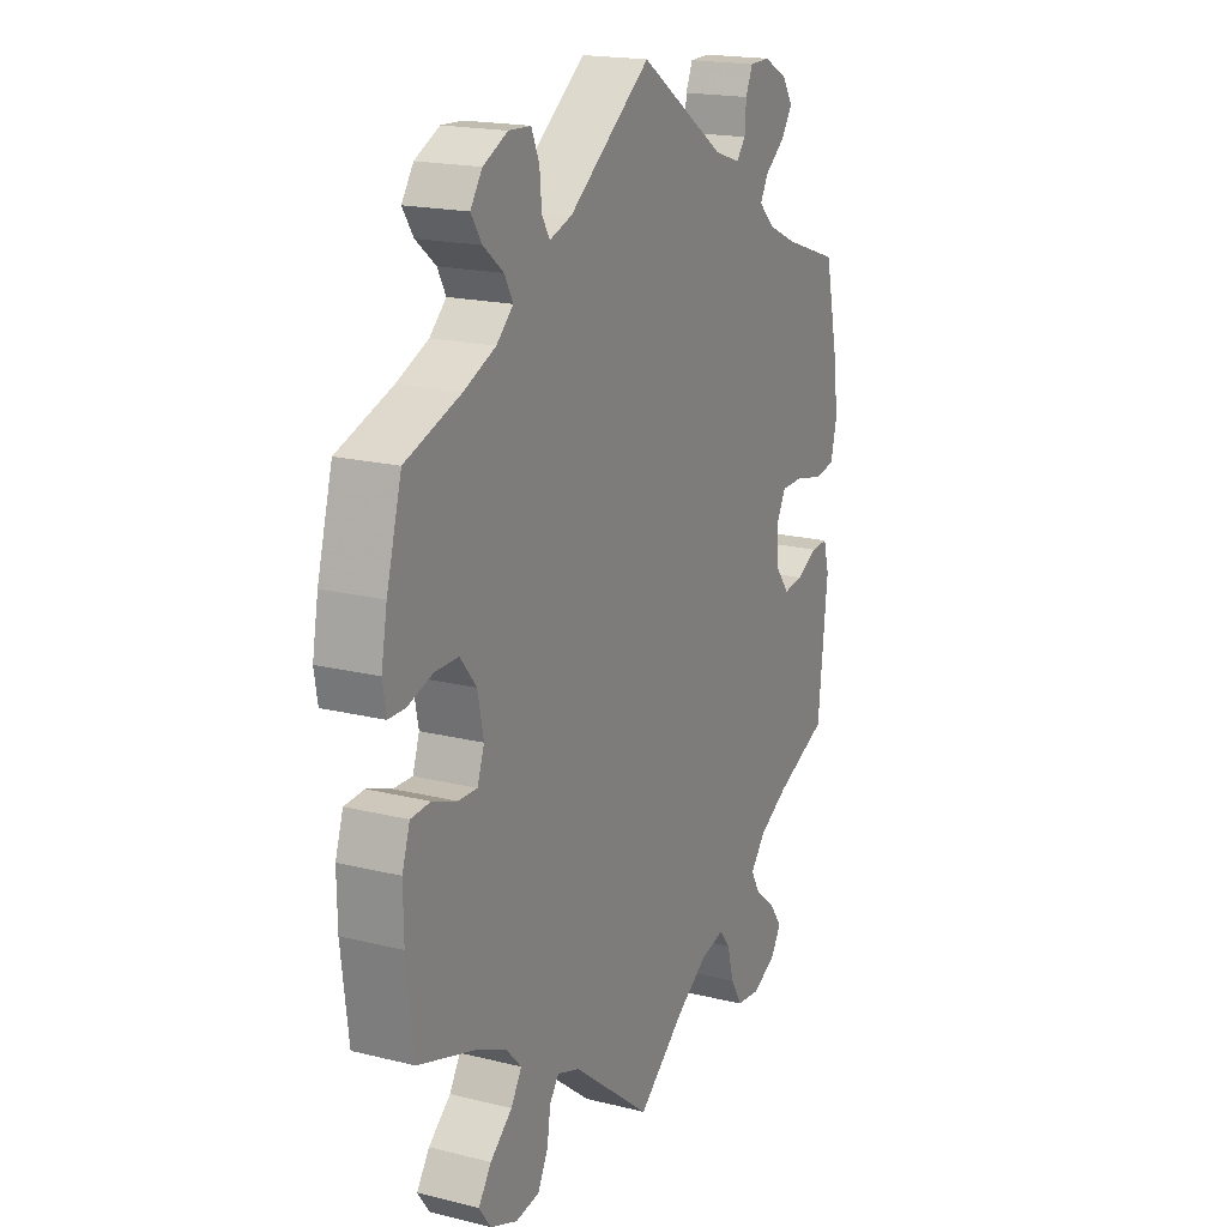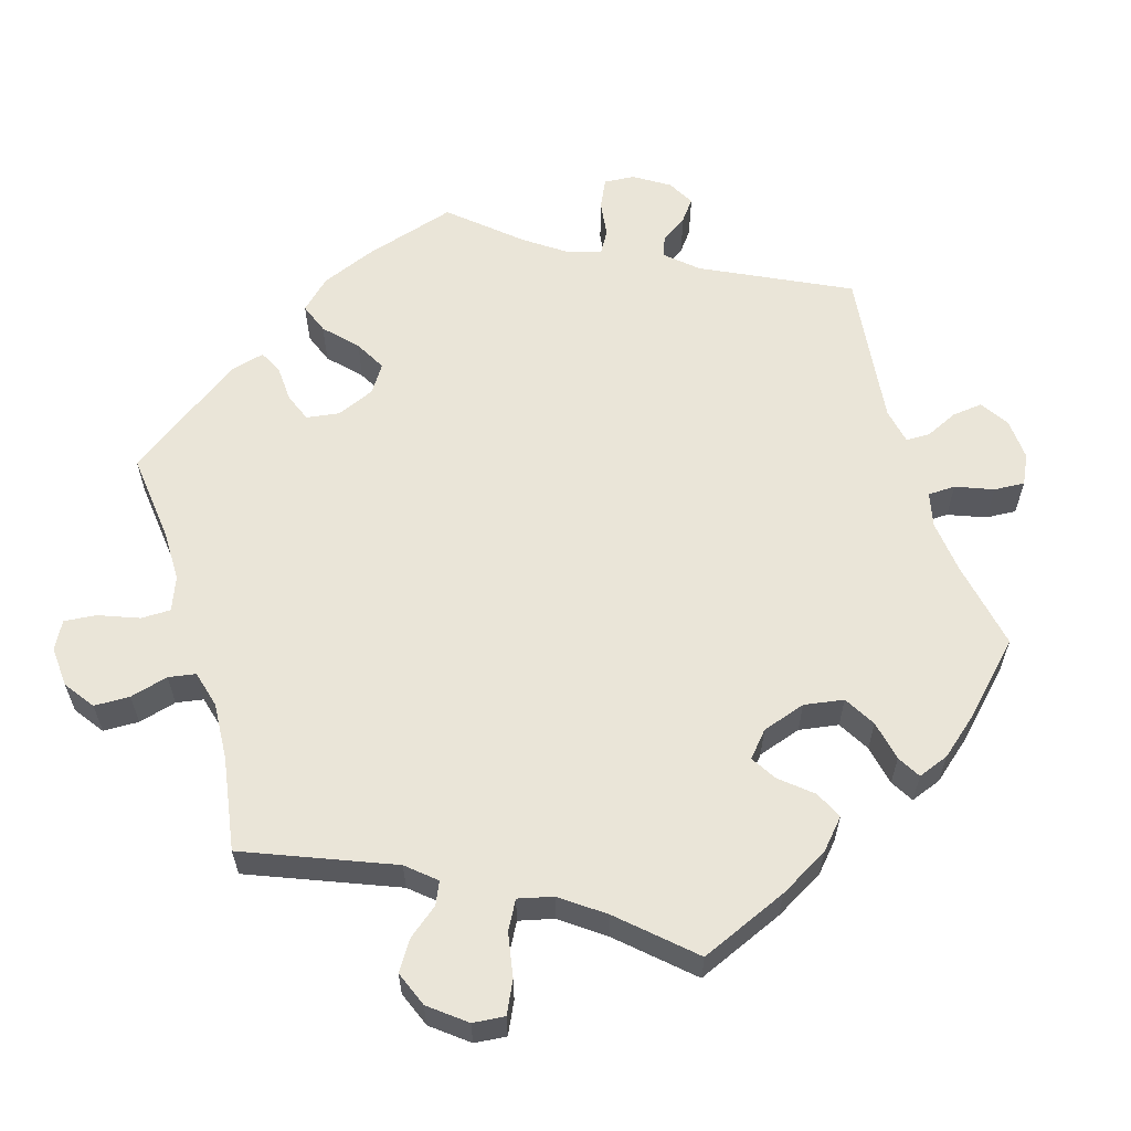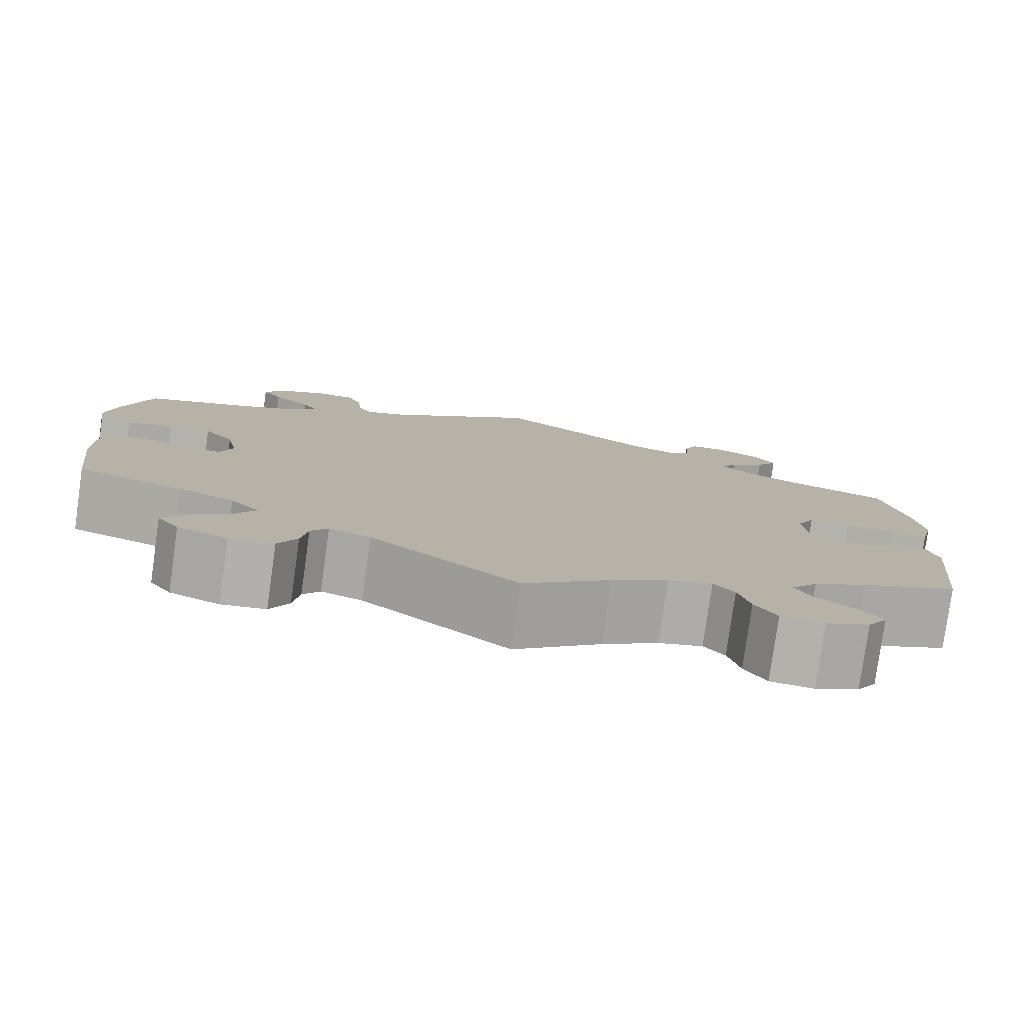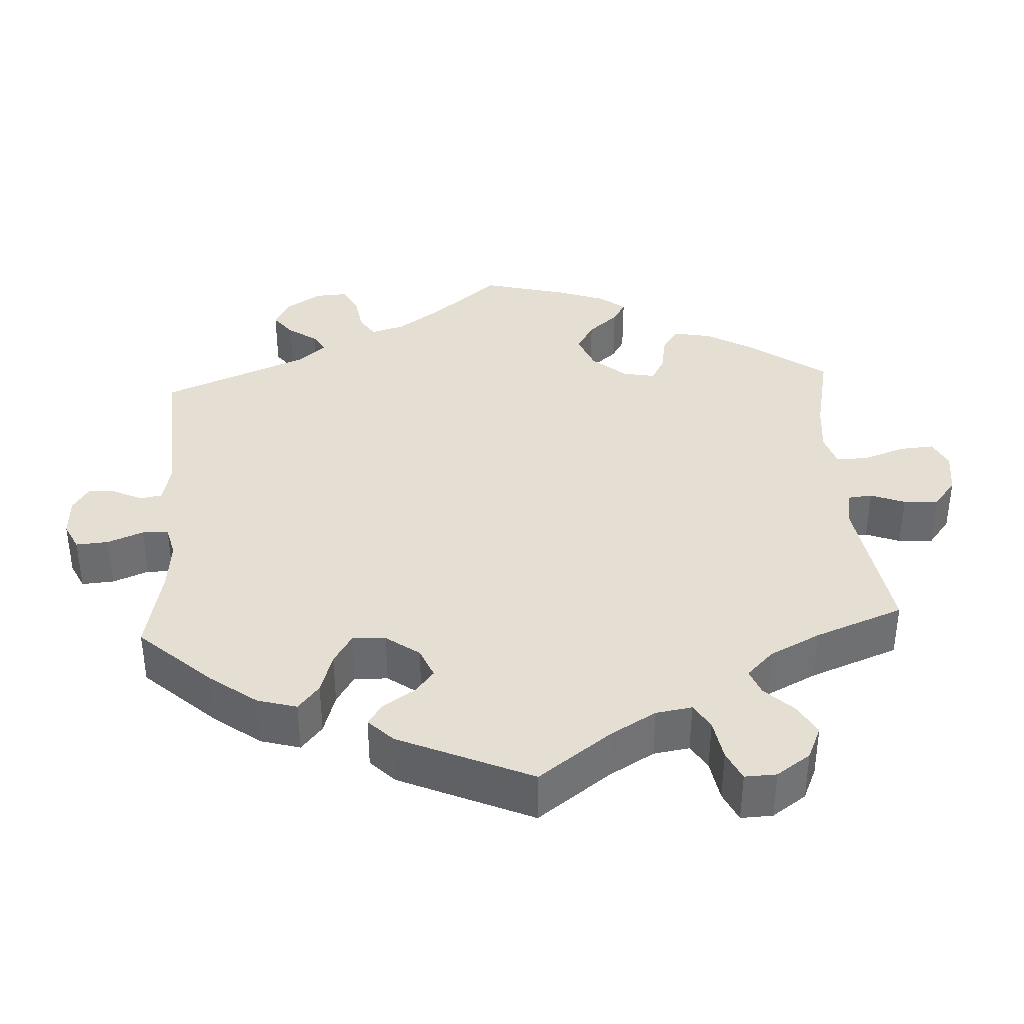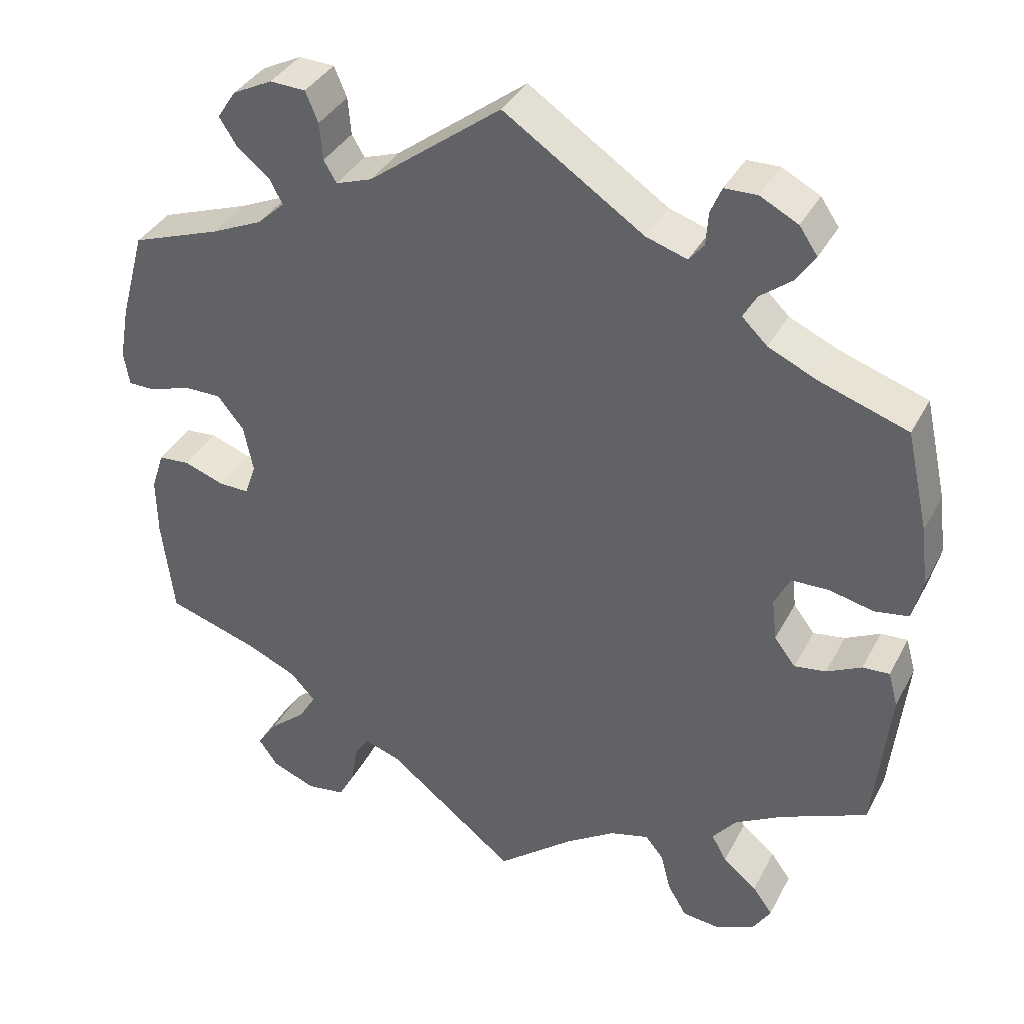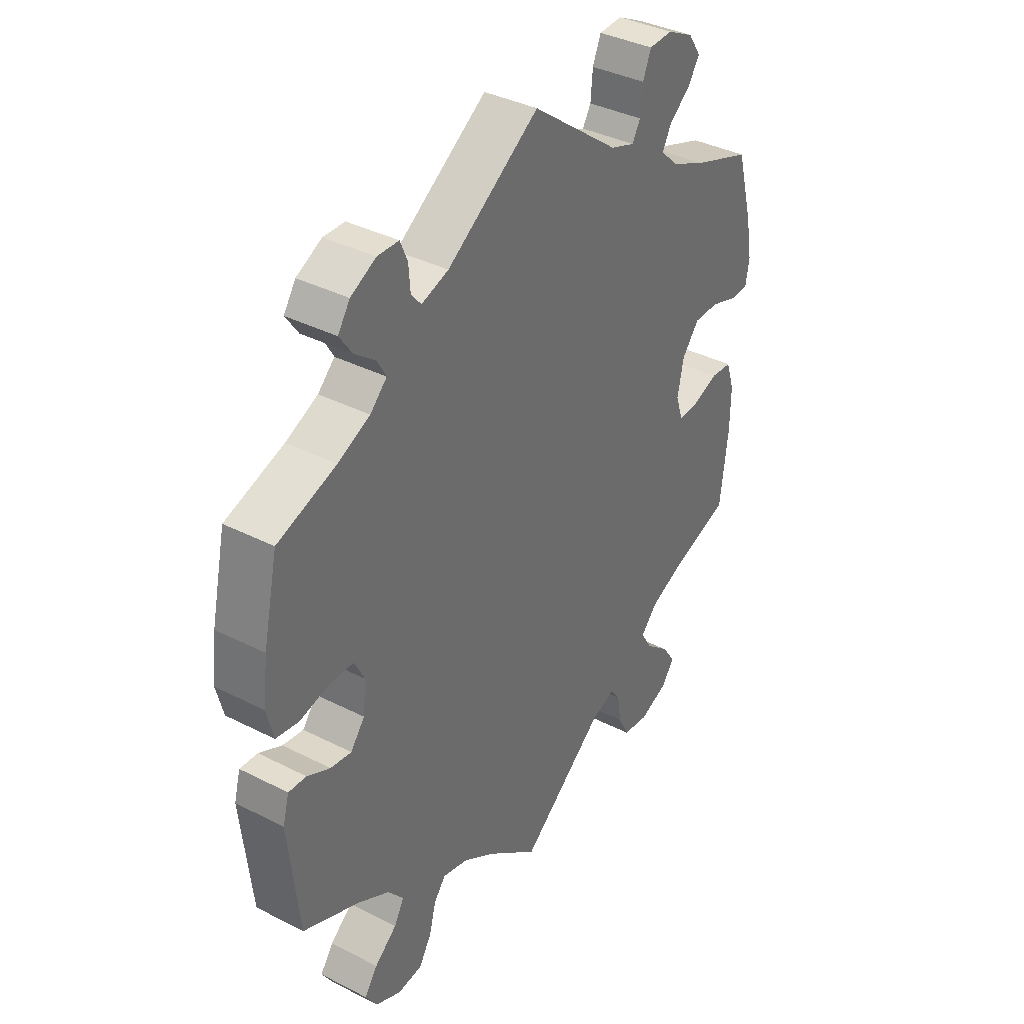
<metadata>
{"format":"obj","ext":"obj","renderer":"f3d","projection":"perspective","resolution":1024,"background":"white","views":[{"elev":18.4,"azim":-64.3,"up":"+Z"},{"elev":59.6,"azim":-136.6,"up":"+Y"},{"elev":-79.4,"azim":-8.0,"up":"+Z"},{"elev":36.9,"azim":116.7,"up":"+Y"},{"elev":36.5,"azim":25.0,"up":"+Z"},{"elev":37.3,"azim":123.3,"up":"+Z"}]}
</metadata>
<code>
v 0.392 0.07 -0.336
v 0.332 0.07 -0.37
v 0.302 0.07 -0.407
v 0.321 0.07 -0.441
v 0.364 0.07 -0.476
v 0.389 0.07 -0.511
v 0.367 0.07 -0.546
v 0.318 0.07 -0.569
v 0.27 0.07 -0.564
v 0.246 0.07 -0.524
v 0.233 0.07 -0.474
v 0.21 0.07 -0.446
v 0.161 0.07 -0.459
v 0.098 0.07 -0.5
v 0.001 0.07 -0.578
v -0.161 0.07 -0.45
v -0.207 0.07 -0.434
v -0.226 0.07 -0.46
v -0.233 0.07 -0.508
v -0.254 0.07 -0.549
v -0.303 0.07 -0.556
v -0.358 0.07 -0.534
v -0.382 0.07 -0.5
v -0.356 0.07 -0.462
v -0.311 0.07 -0.424
v -0.289 0.07 -0.388
v -0.321 0.07 -0.354
v -0.384 0.07 -0.326
v -0.5 0.07 -0.289
v -0.515 0.07 -0.165
v -0.516 0.07 -0.091
v -0.5 0.07 -0.042
v -0.46 0.07 -0.039
v -0.41 0.07 -0.057
v -0.371 0.07 -0.058
v -0.357 0.07 -0.017
v -0.369 0.07 0.042
v -0.402 0.07 0.083
v -0.45 0.07 0.083
v -0.501 0.07 0.066
v -0.536 0.07 0.066
v -0.543 0.07 0.109
v -0.531 0.07 0.176
v -0.5 0.07 0.289
v -0.387 0.07 0.329
v -0.322 0.07 0.358
v -0.288 0.07 0.39
v -0.305 0.07 0.422
v -0.346 0.07 0.455
v -0.368 0.07 0.489
v -0.344 0.07 0.525
v -0.294 0.07 0.55
v -0.249 0.07 0.548
v -0.233 0.07 0.51
v -0.229 0.07 0.463
v -0.213 0.07 0.436
v -0.167 0.07 0.452
v 0 0.07 0.578
v 0.176 0.07 0.46
v 0.228 0.07 0.443
v 0.247 0.07 0.466
v 0.25 0.07 0.508
v 0.264 0.07 0.541
v 0.305 0.07 0.542
v 0.353 0.07 0.517
v 0.376 0.07 0.483
v 0.352 0.07 0.448
v 0.312 0.07 0.417
v 0.295 0.07 0.387
v 0.327 0.07 0.356
v 0.388 0.07 0.328
v 0.5 0.07 0.29
v 0.528 0.07 0.164
v 0.537 0.07 0.089
v 0.524 0.07 0.037
v 0.481 0.07 0.03
v 0.425 0.07 0.043
v 0.378 0.07 0.042
v 0.358 0.07 0.003
v 0.364 0.07 -0.051
v 0.391 0.07 -0.086
v 0.431 0.07 -0.08
v 0.475 0.07 -0.058
v 0.509 0.07 -0.056
v 0.521 0.07 -0.1
v 0.501 0.07 -0.289
v 0.392 0 -0.336
v 0.332 0 -0.37
v 0.302 0 -0.407
v 0.321 0 -0.441
v 0.364 0 -0.476
v 0.389 0 -0.511
v 0.367 0 -0.546
v 0.318 0 -0.569
v 0.27 0 -0.564
v 0.246 0 -0.524
v 0.233 0 -0.474
v 0.21 0 -0.446
v 0.161 0 -0.459
v 0.098 0 -0.5
v 0.001 0 -0.578
v -0.161 0 -0.45
v -0.207 0 -0.434
v -0.226 0 -0.46
v -0.233 0 -0.508
v -0.254 0 -0.549
v -0.303 0 -0.556
v -0.358 0 -0.534
v -0.382 0 -0.5
v -0.356 0 -0.462
v -0.311 0 -0.424
v -0.289 0 -0.388
v -0.321 0 -0.354
v -0.384 0 -0.326
v -0.5 0 -0.289
v -0.515 0 -0.165
v -0.516 0 -0.091
v -0.5 0 -0.042
v -0.46 0 -0.039
v -0.41 0 -0.057
v -0.371 0 -0.058
v -0.357 0 -0.017
v -0.369 0 0.042
v -0.402 0 0.083
v -0.45 0 0.083
v -0.501 0 0.066
v -0.536 0 0.066
v -0.543 0 0.109
v -0.531 0 0.176
v -0.5 0 0.289
v -0.387 0 0.329
v -0.322 0 0.358
v -0.288 0 0.39
v -0.305 0 0.422
v -0.346 0 0.455
v -0.368 0 0.489
v -0.344 0 0.525
v -0.294 0 0.55
v -0.249 0 0.548
v -0.233 0 0.51
v -0.229 0 0.463
v -0.213 0 0.436
v -0.167 0 0.452
v 0 0 0.578
v 0.176 0 0.46
v 0.228 0 0.443
v 0.247 0 0.466
v 0.25 0 0.508
v 0.264 0 0.541
v 0.305 0 0.542
v 0.353 0 0.517
v 0.376 0 0.483
v 0.352 0 0.448
v 0.312 0 0.417
v 0.295 0 0.387
v 0.327 0 0.356
v 0.388 0 0.328
v 0.5 0 0.29
v 0.528 0 0.164
v 0.537 0 0.089
v 0.524 0 0.037
v 0.481 0 0.03
v 0.425 0 0.043
v 0.378 0 0.042
v 0.358 0 0.003
v 0.364 0 -0.051
v 0.391 0 -0.086
v 0.431 0 -0.08
v 0.475 0 -0.058
v 0.509 0 -0.056
v 0.521 0 -0.1
v 0.501 0 -0.289
f 85 86 1
f 82 83 84 85
f 81 82 85 1
f 80 81 1 2
f 79 80 2 3
f 74 75 76 77
f 74 77 78
f 71 72 73 74
f 70 71 74 78
f 69 70 78 79
f 65 66 67 68
f 65 68 69
f 64 65 69
f 61 62 63 64
f 61 64 69
f 60 61 69 79
f 57 58 59
f 56 57 59 60
f 52 53 54 55
f 52 55 56
f 51 52 56
f 48 49 50 51
f 47 48 51 56
f 46 47 56 60
f 42 43 44 45
f 39 40 41 42
f 38 39 42 45
f 37 38 45 46
f 31 32 33 34
f 31 34 35
f 28 29 30 31
f 27 28 31 35
f 26 27 35 36
f 22 23 24 25
f 22 25 26
f 21 22 26
f 18 19 20 21
f 17 18 21 26
f 16 17 26 36
f 14 15 16 36
f 8 9 10 11
f 8 11 12
f 7 8 12
f 4 5 6 7
f 3 4 7 12
f 79 3 12 13
f 37 46 60 79
f 36 37 79
f 13 14 36 79
f 87 172 171
f 171 170 169 168
f 87 171 168 167
f 88 87 167 166
f 89 88 166 165
f 163 162 161 160
f 164 163 160
f 160 159 158 157
f 164 160 157 156
f 165 164 156 155
f 154 153 152 151
f 155 154 151
f 155 151 150
f 150 149 148 147
f 155 150 147
f 165 155 147 146
f 145 144 143
f 146 145 143 142
f 141 140 139 138
f 142 141 138
f 142 138 137
f 137 136 135 134
f 142 137 134 133
f 146 142 133 132
f 131 130 129 128
f 128 127 126 125
f 131 128 125 124
f 132 131 124 123
f 120 119 118 117
f 121 120 117
f 117 116 115 114
f 121 117 114 113
f 122 121 113 112
f 111 110 109 108
f 112 111 108
f 112 108 107
f 107 106 105 104
f 112 107 104 103
f 122 112 103 102
f 122 102 101 100
f 97 96 95 94
f 98 97 94
f 98 94 93
f 93 92 91 90
f 98 93 90 89
f 99 98 89 165
f 165 146 132 123
f 165 123 122
f 165 122 100 99
f 1 87 88 2
f 2 88 89 3
f 3 89 90 4
f 4 90 91 5
f 5 91 92 6
f 6 92 93 7
f 7 93 94 8
f 8 94 95 9
f 9 95 96 10
f 10 96 97 11
f 11 97 98 12
f 12 98 99 13
f 13 99 100 14
f 14 100 101 15
f 15 101 102 16
f 16 102 103 17
f 17 103 104 18
f 18 104 105 19
f 19 105 106 20
f 20 106 107 21
f 21 107 108 22
f 22 108 109 23
f 23 109 110 24
f 24 110 111 25
f 25 111 112 26
f 26 112 113 27
f 27 113 114 28
f 28 114 115 29
f 29 115 116 30
f 30 116 117 31
f 31 117 118 32
f 32 118 119 33
f 33 119 120 34
f 34 120 121 35
f 35 121 122 36
f 36 122 123 37
f 37 123 124 38
f 38 124 125 39
f 39 125 126 40
f 40 126 127 41
f 41 127 128 42
f 42 128 129 43
f 43 129 130 44
f 44 130 131 45
f 45 131 132 46
f 46 132 133 47
f 47 133 134 48
f 48 134 135 49
f 49 135 136 50
f 50 136 137 51
f 51 137 138 52
f 52 138 139 53
f 53 139 140 54
f 54 140 141 55
f 55 141 142 56
f 56 142 143 57
f 57 143 144 58
f 58 144 145 59
f 59 145 146 60
f 60 146 147 61
f 61 147 148 62
f 62 148 149 63
f 63 149 150 64
f 64 150 151 65
f 65 151 152 66
f 66 152 153 67
f 67 153 154 68
f 68 154 155 69
f 69 155 156 70
f 70 156 157 71
f 71 157 158 72
f 72 158 159 73
f 73 159 160 74
f 74 160 161 75
f 75 161 162 76
f 76 162 163 77
f 77 163 164 78
f 78 164 165 79
f 79 165 166 80
f 80 166 167 81
f 81 167 168 82
f 82 168 169 83
f 83 169 170 84
f 84 170 171 85
f 85 171 172 86
f 86 172 87 1

</code>
